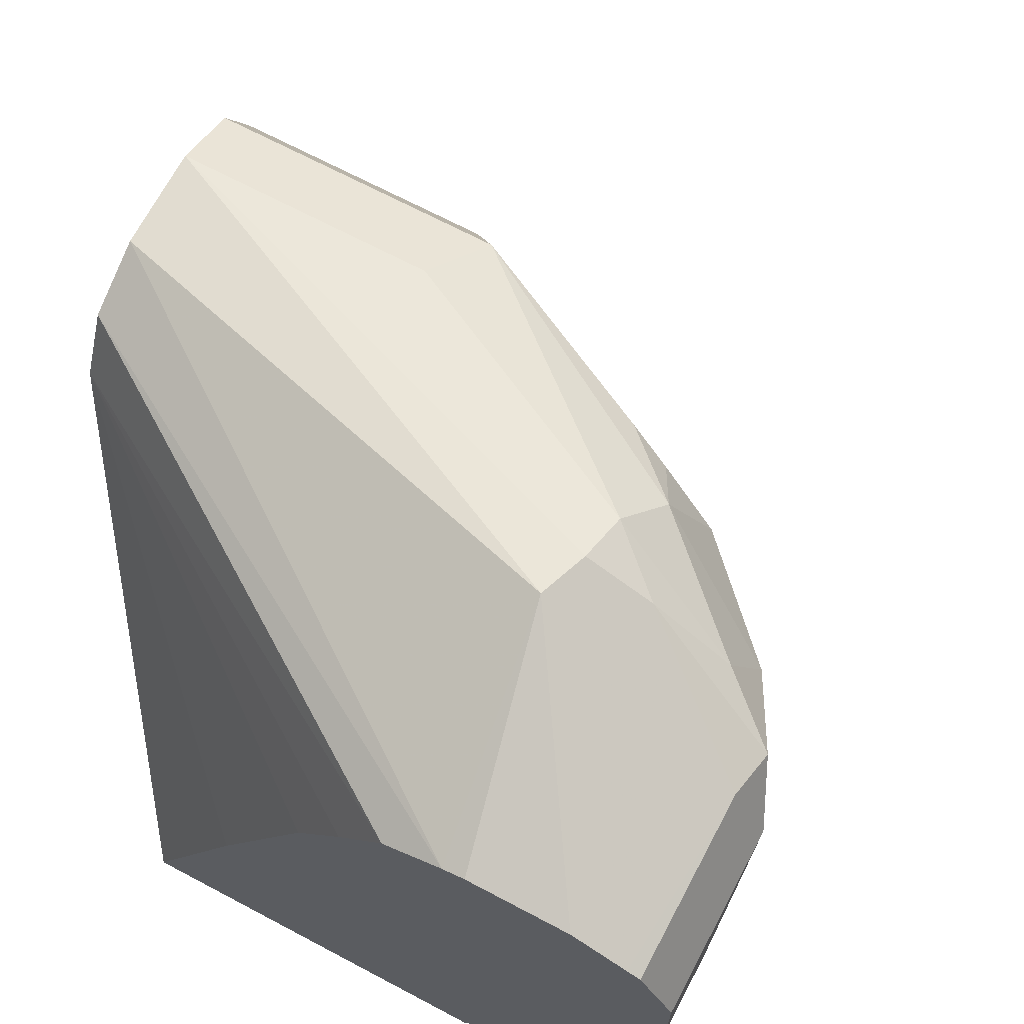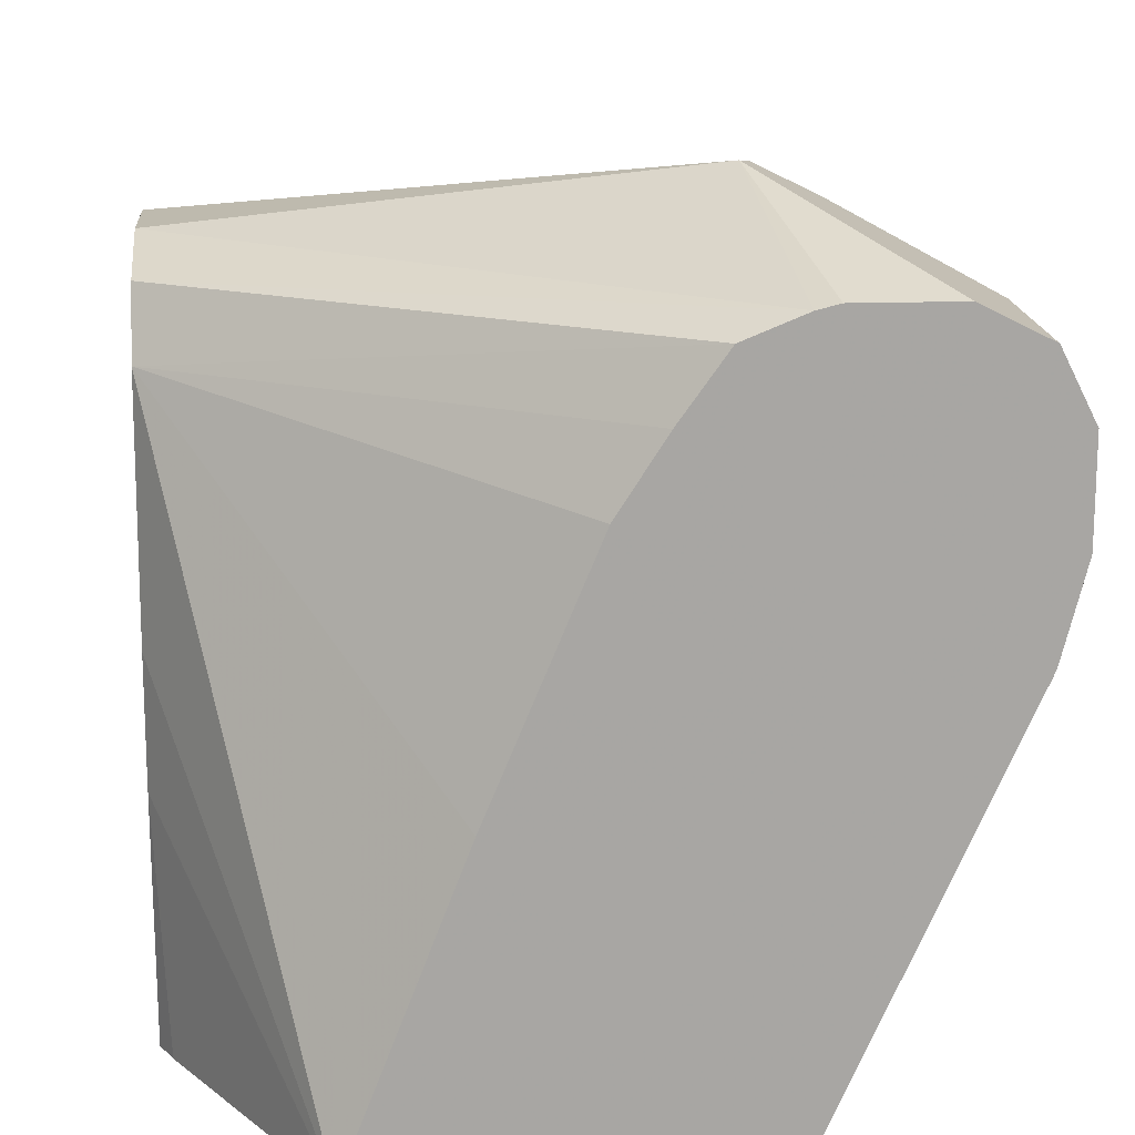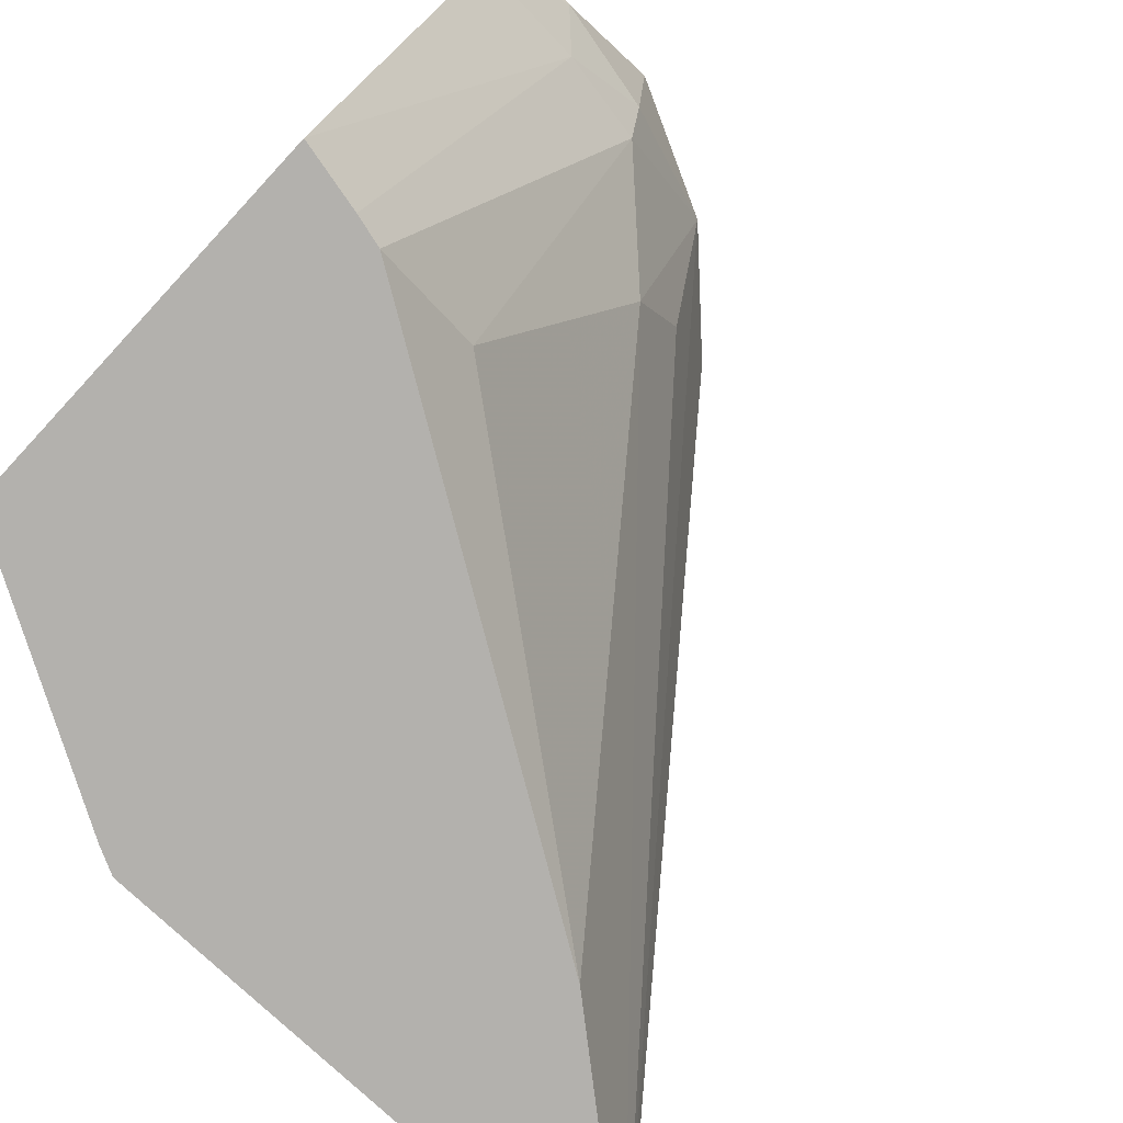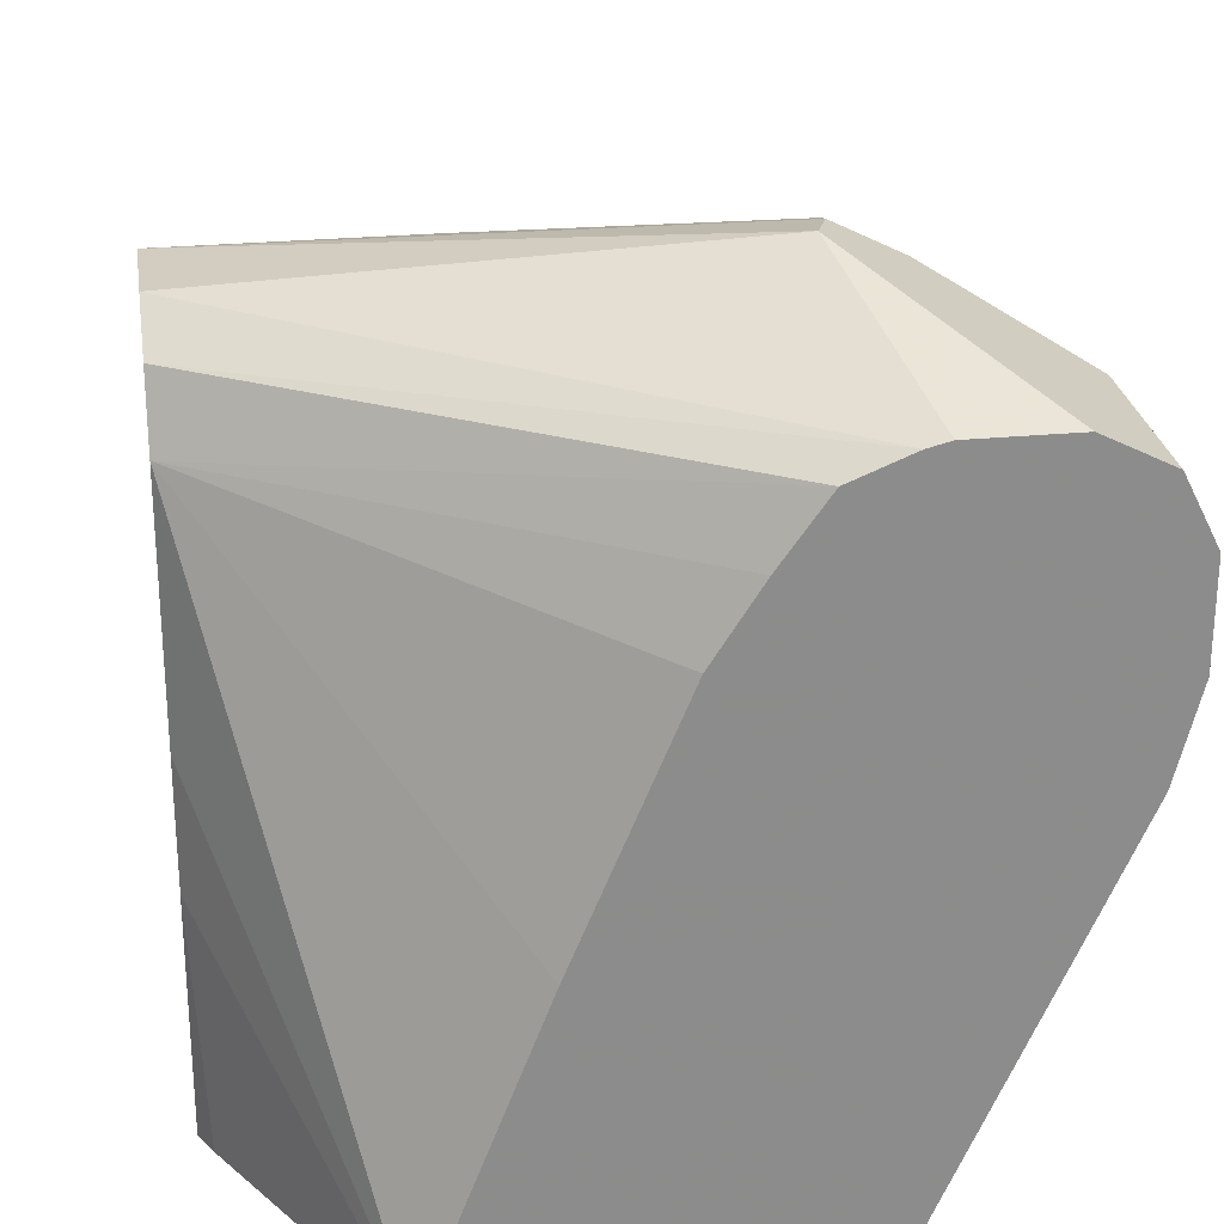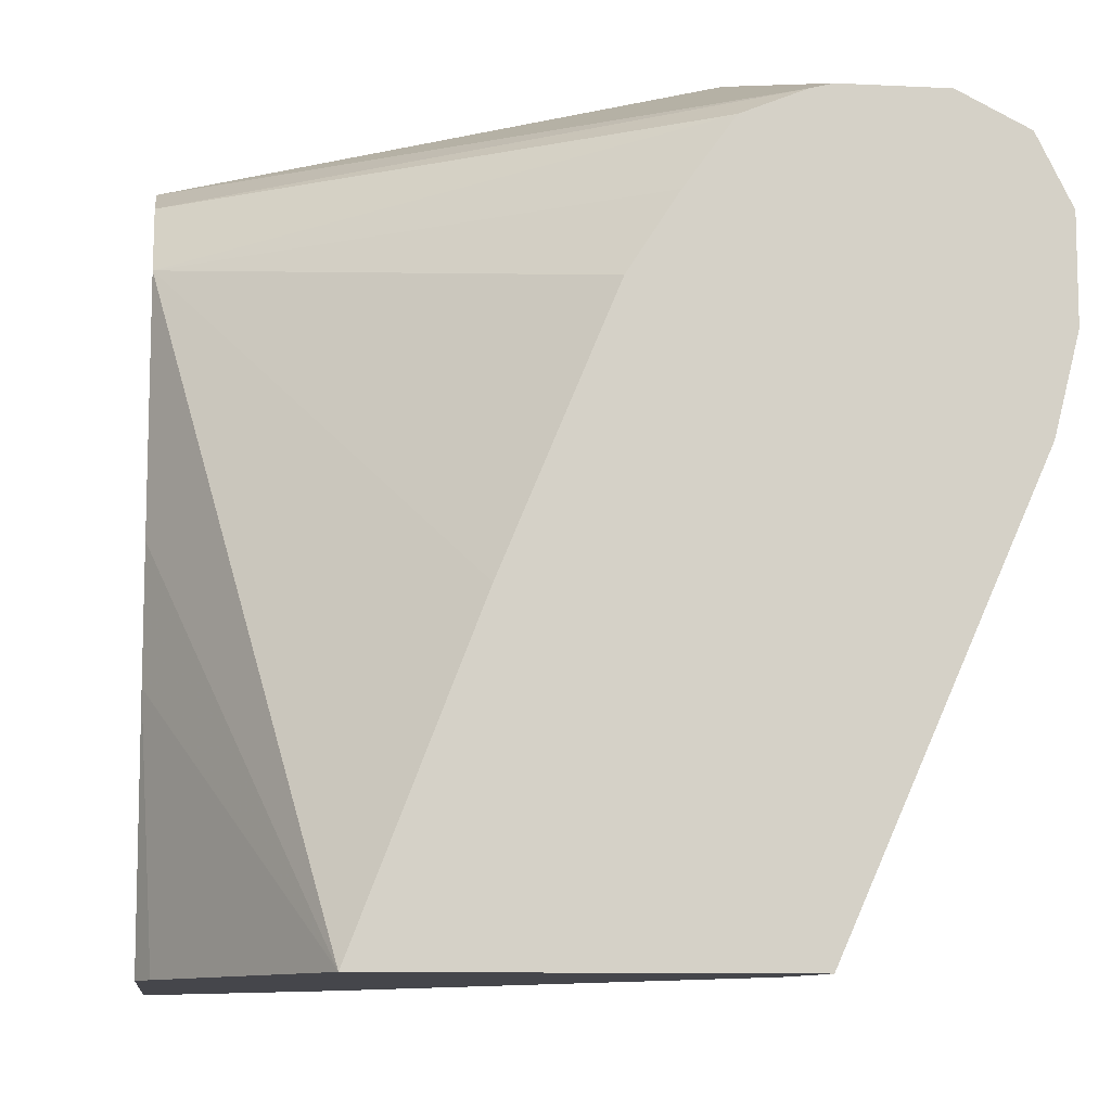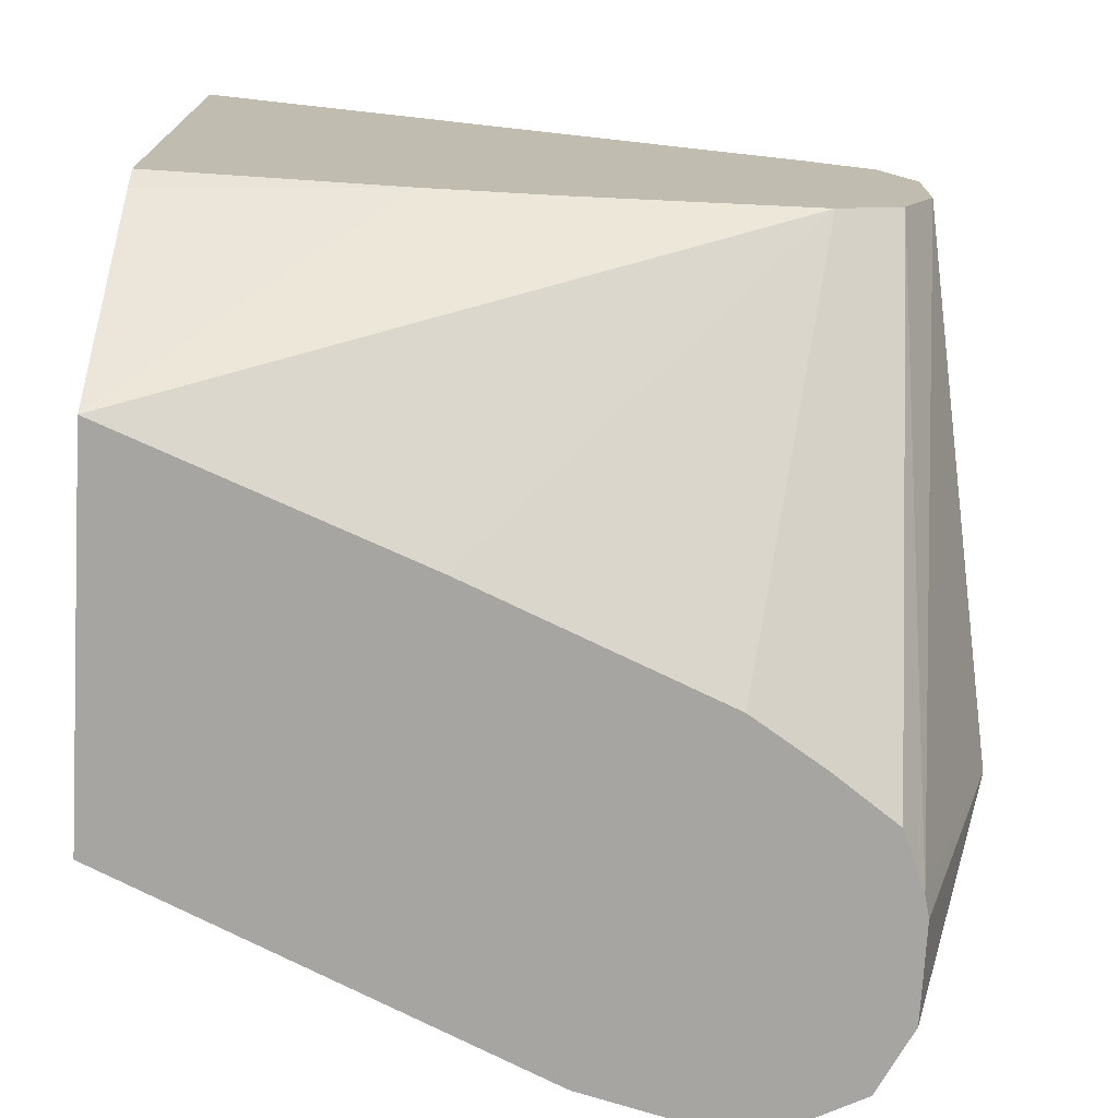
<metadata>
{"format":"obj","ext":"obj","renderer":"f3d","projection":"perspective","resolution":1024,"background":"white","views":[{"elev":69.1,"azim":-152.1,"up":"+Y"},{"elev":16.1,"azim":175.8,"up":"+Y"},{"elev":-79.2,"azim":-132.7,"up":"+Y"},{"elev":26.2,"azim":171.4,"up":"+Y"},{"elev":-10.0,"azim":172.7,"up":"+Y"},{"elev":-73.8,"azim":86.7,"up":"+Z"}]}
</metadata>
<code>
v -0.8316 0.138 0.3294
v -0.7536 0.138 0.3294
v -0.8314 0.138 0.3304
v -0.8681 0.2306 0.3527
v -0.8697 0.2242 0.3294
v -0.7773 0.1994 0.3294
v -0.7215 0.2645 0.3866
v -0.7215 0.2144 0.3831
v -0.7215 0.1884 0.3829
v -0.7242 0.138 0.3805
v -0.8285 0.138 0.3432
v -0.8269 0.138 0.3495
v -0.8647 0.234 0.3713
v -0.8698 0.2441 0.3688
v -0.8749 0.2441 0.3459
v -0.8702 0.2253 0.3294
v -0.7986 0.2506 0.3294
v -0.7215 0.278 0.3934
v -0.8082 0.2656 0.3294
v -0.8177 0.2788 0.3294
v -0.7215 0.138 0.386
v -0.824 0.1526 0.3713
v -0.7596 0.138 0.4544
v -0.8444 0.2136 0.3917
v -0.8613 0.2645 0.3934
v -0.8749 0.2645 0.3662
v -0.8749 0.2441 0.3294
v -0.7215 0.2848 0.4069
v -0.8297 0.2837 0.3294
v -0.7215 0.138 0.4999
v -0.8444 0.234 0.4018
v -0.841 0.2645 0.4137
v -0.8342 0.2848 0.4069
v -0.8571 0.2797 0.3866
v -0.8698 0.2747 0.3764
v -0.8749 0.2645 0.3294
v -0.7215 0.2848 0.4273
v -0.824 0.3001 0.3764
v -0.8342 0.2848 0.3294
v -0.7215 0.2645 0.4476
v -0.7732 0.2645 0.4476
v -0.7867 0.2645 0.4408
v -0.8291 0.2747 0.4171
v -0.7799 0.278 0.4408
v -0.8206 0.278 0.4205
v -0.8291 0.295 0.3968
v -0.841 0.2916 0.3866
v -0.8681 0.278 0.3662
v -0.8681 0.278 0.3294
v -0.7215 0.278 0.4408
v -0.8274 0.2984 0.3866
v -0.7732 0.2848 0.4273
v -0.8545 0.2848 0.3294
v -0.8655 0.2793 0.3294
v -0.8545 0.2848 0.3662
f 32 42 44
f 28 29 38
f 28 38 37
f 29 39 38
f 30 40 41
f 32 43 33
f 32 44 43
f 30 42 32
f 26 35 36
f 30 41 42
f 25 35 26
f 22 23 24
f 25 33 34
f 25 32 33
f 25 30 32
f 25 31 30
f 24 31 25
f 24 30 31
f 23 30 24
f 18 29 28
f 18 20 29
f 33 43 45
f 15 36 27
f 25 34 35
f 33 45 44
f 47 51 48
f 33 46 34
f 15 26 36
f 51 54 55
f 48 51 55
f 48 54 49
f 48 55 54
f 46 51 47
f 46 52 51
f 44 52 46
f 43 44 45
f 41 44 42
f 40 44 41
f 40 50 44
f 38 53 54
f 38 39 53
f 37 44 50
f 37 52 44
f 37 51 52
f 37 38 51
f 35 47 48
f 35 49 36
f 35 48 49
f 34 47 35
f 34 46 47
f 33 44 46
f 15 27 16
f 38 54 51
f 14 26 15
f 2 6 7
f 1 6 2
f 1 17 6
f 1 19 17
f 1 20 19
f 1 29 20
f 1 39 29
f 1 53 39
f 1 54 53
f 1 49 54
f 1 36 49
f 1 27 36
f 1 16 27
f 1 5 16
f 1 4 5
f 1 3 4
f 1 11 3
f 1 12 11
f 1 23 12
f 1 30 23
f 1 21 30
f 1 10 21
f 14 25 26
f 2 7 8
f 2 8 9
f 1 2 10
f 3 11 4
f 2 9 10
f 13 24 25
f 13 22 24
f 12 23 22
f 12 22 13
f 9 21 10
f 7 20 18
f 7 19 20
f 7 17 19
f 7 9 8
f 7 21 9
f 7 30 21
f 13 25 14
f 7 40 30
f 7 50 40
f 7 37 50
f 7 28 37
f 7 18 28
f 6 17 7
f 5 15 16
f 4 11 12
f 4 15 5
f 4 14 15
f 4 13 14
f 4 12 13

</code>
